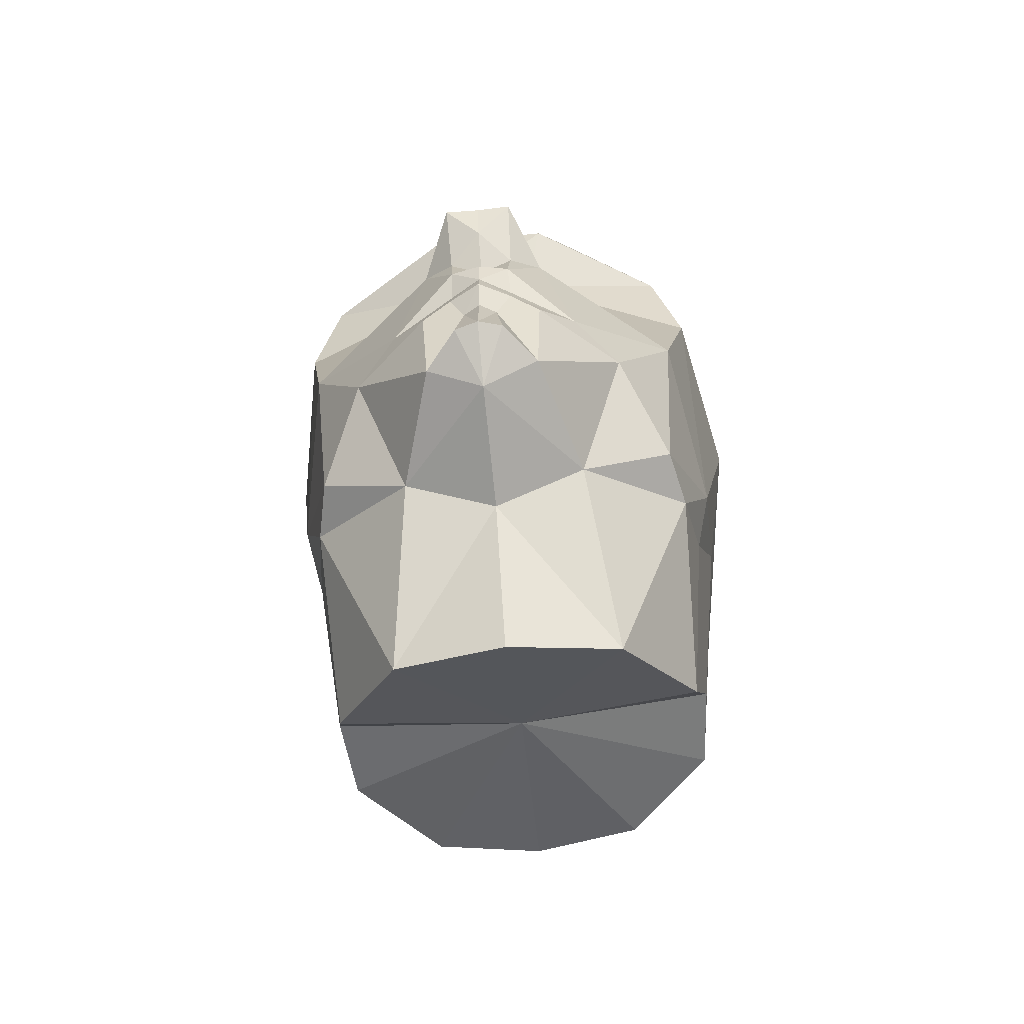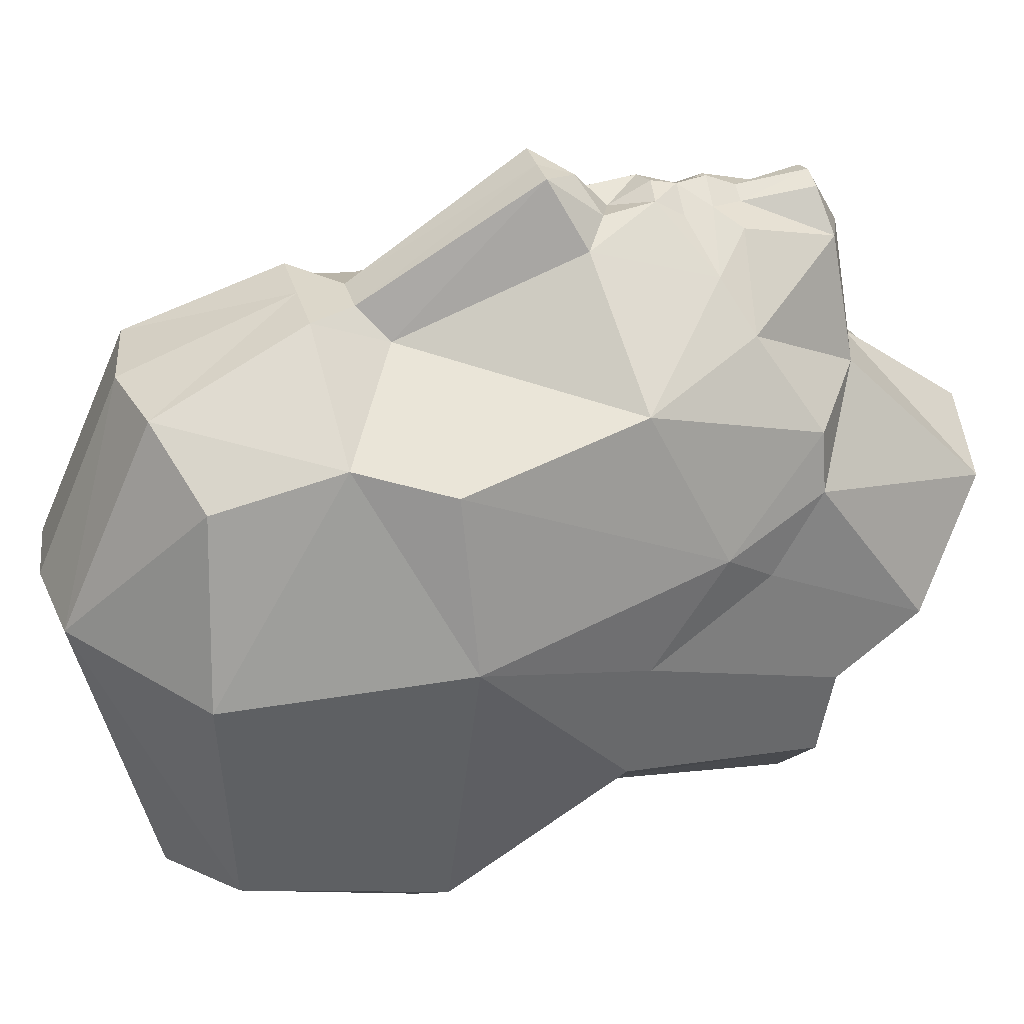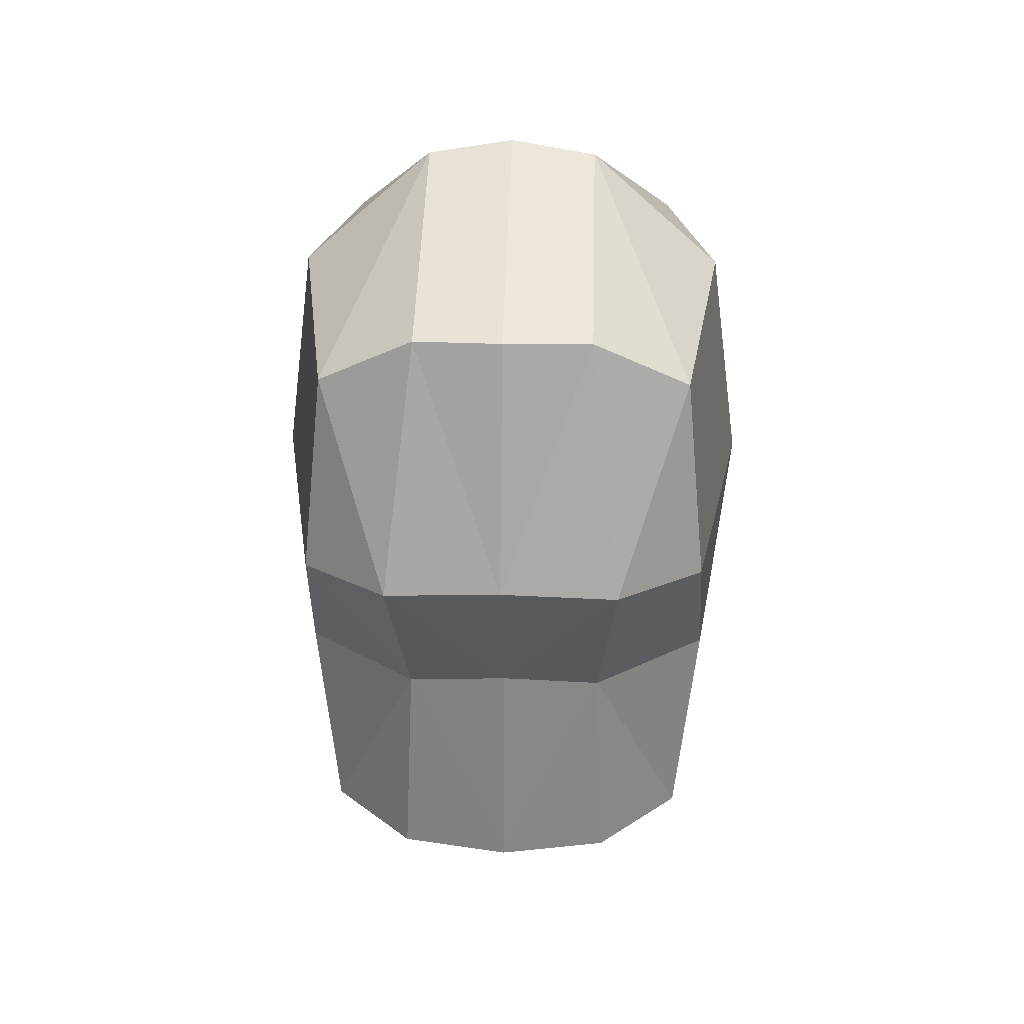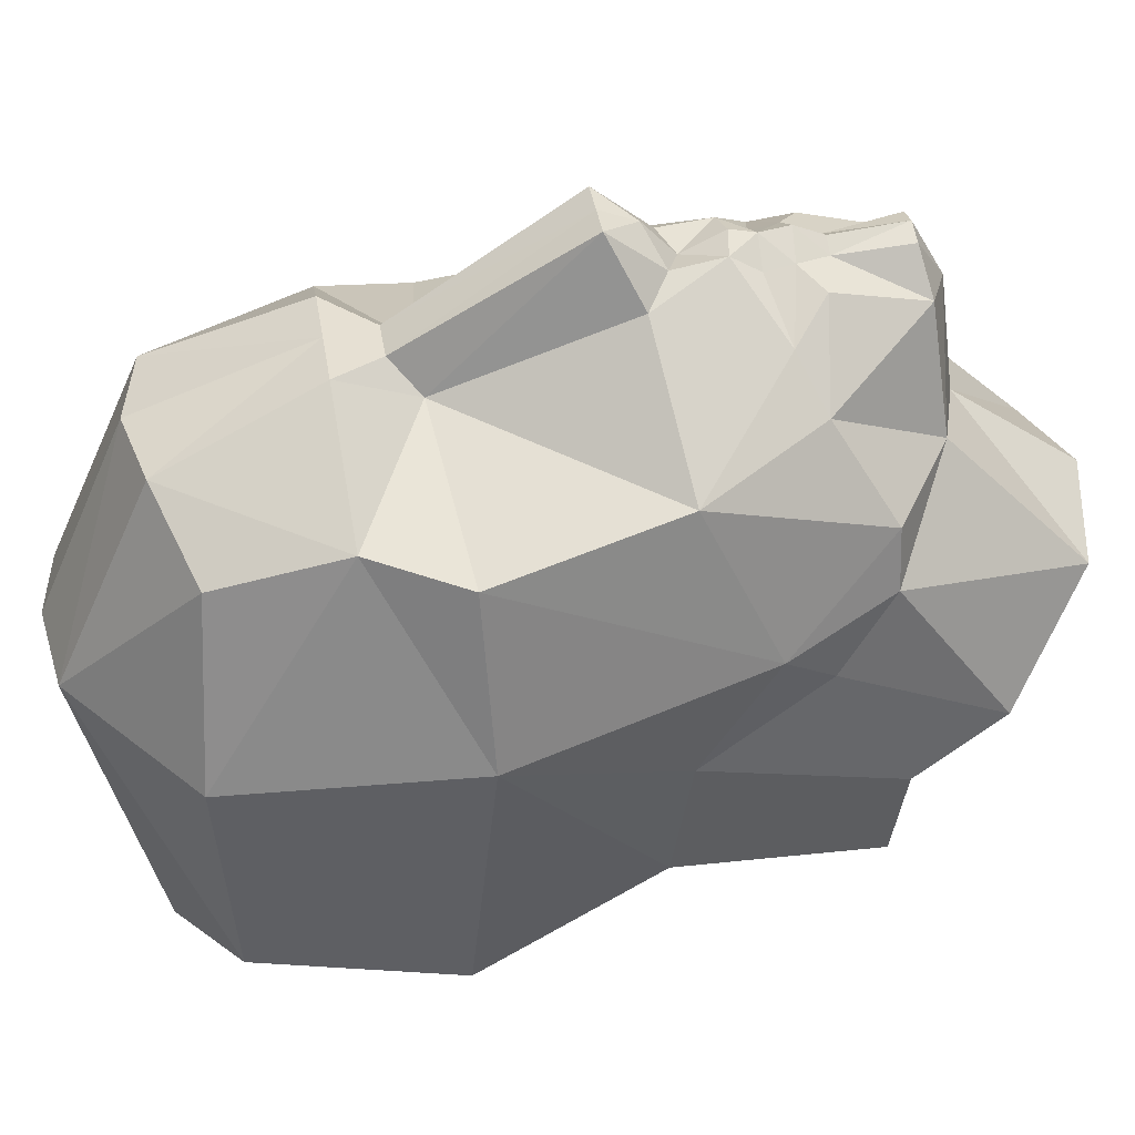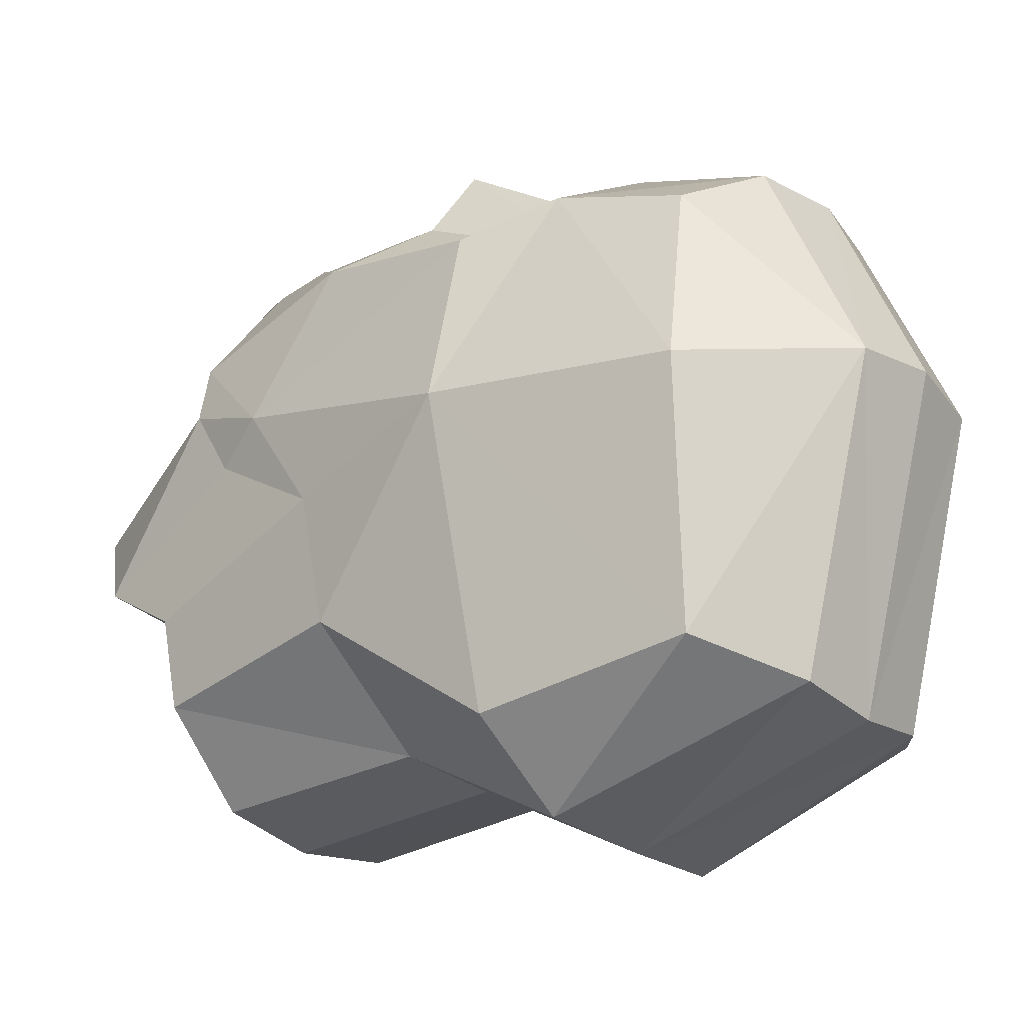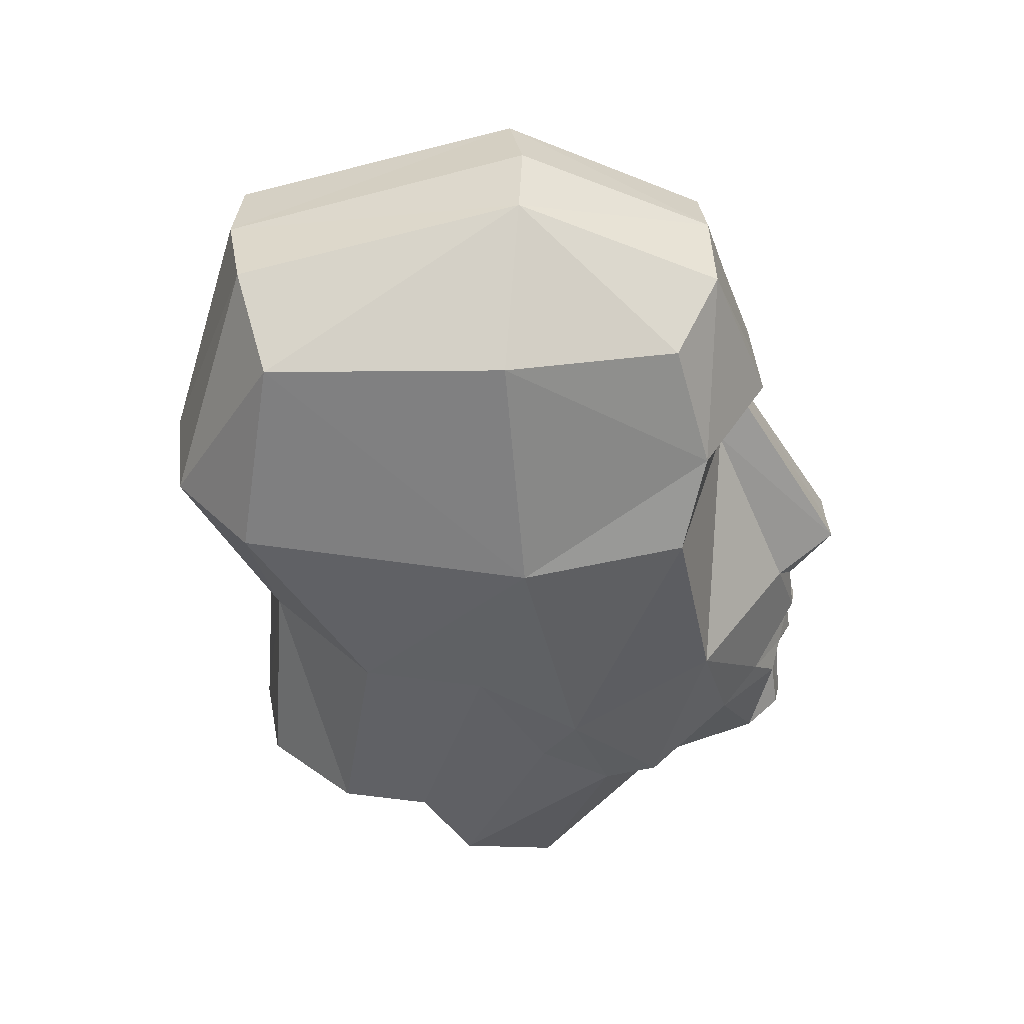
<metadata>
{"format":"obj","ext":"obj","renderer":"f3d","projection":"perspective","resolution":1024,"background":"white","views":[{"elev":-66.0,"azim":5.8,"up":"+Y"},{"elev":33.2,"azim":-105.3,"up":"+Z"},{"elev":32.7,"azim":-178.2,"up":"+Y"},{"elev":40.0,"azim":-99.2,"up":"+Z"},{"elev":-24.1,"azim":127.3,"up":"+Z"},{"elev":36.2,"azim":-93.1,"up":"+Y"}]}
</metadata>
<code>
o Plane
v 0.2452 0.009971 1.065
v 0.1596 1.293 0.2716
v 0.4532 -0.225 0.6081
v 0.2996 1.086 0.04343
v 0.4316 1.647 0.3366
v 1.584 0.9466 -0.4143
v 1.375 1.609 -0.2292
v 1.4 -0.3624 -0.1311
v 0.6886 -1.055 0.4228
v 0.9906 -1.218 0.1211
v 0.4363 -1.304 0.6274
v 0.403 -1.967 0.4695
v 0.1199 -1.387 0.6683
v 0.1733 -1.905 0.7391
v 0.6223 2.759 -0.1163
v 0.2315 -0.3839 0.7436
v 0.213 -0.7491 0.792
v 1.258 2.508 -0.4801
v 0.2272 -1.152 0.7064
v 0.2251 -0.9538 0.6668
v 1.829 0.8919 -1.645
v 1.592 2.613 -1.78
v 1.6 -0.8792 -1.21
v 1.306 -1.611 -0.4982
v 0.6545 -2.051 -0.3716
v 0.6336 3.438 -1.627
v 1.395 -1.61 -0.9126
v 1.49 -1.232 -1.456
v 1.63 -0.3485 -1.985
v 1.334 2.495 -3.532
v 1.388 -1.701 -3.11
v 1.438 -1.791 -2.465
v 1.338 -2.427 -2.085
v 0.6333 2.918 -3.728
v 1.56 -0.2231 -2.882
v 1.473 1.043 -3.768
v 0.8447 1.148 -4.301
v 0.8171 -3.016 -1.361
v 0.7265 -0.1288 -3.609
v 0.7888 -1.672 -3.722
v 0 0.008637 1.059
v -0.2452 0.009971 1.065
v 0 1.293 0.2716
v -0.1596 1.293 0.2716
v -0.4532 -0.225 0.6081
v -0.2996 1.086 0.04343
v 0 1.647 0.3366
v -0.4316 1.647 0.3366
v -1.584 0.9466 -0.4143
v -1.375 1.609 -0.2292
v -1.4 -0.3624 -0.1311
v -0.6886 -1.055 0.4228
v -0.9906 -1.218 0.1211
v -0.4363 -1.304 0.6274
v -0.403 -1.967 0.4695
v -0.1199 -1.387 0.6683
v -0.1733 -1.905 0.7391
v 0 -1.387 0.7374
v 0 -1.905 0.7872
v 0 2.885 -0.1163
v -0.6223 2.759 -0.1163
v 0 -0.253 0.9516
v -0.2315 -0.3839 0.7436
v 0 -0.4834 0.6957
v -0.213 -0.7491 0.792
v 0 -0.7825 0.8431
v -1.258 2.508 -0.4801
v -0.2272 -1.152 0.7064
v 0 -1.173 0.8308
v -0.2251 -0.9538 0.6668
v 0 -0.9662 0.7993
v 0 -2.135 0.3765
v -1.829 0.8919 -1.645
v -1.592 2.613 -1.78
v -1.6 -0.8792 -1.21
v -1.306 -1.611 -0.4982
v -0.6545 -2.051 -0.3716
v 0 3.522 -1.564
v -0.6336 3.438 -1.627
v -1.395 -1.61 -0.9126
v -1.49 -1.232 -1.456
v -1.63 -0.3485 -1.985
v -1.334 2.495 -3.532
v -1.388 -1.701 -3.11
v 0 -2.261 -0.5068
v 0 -3.167 -1.182
v -1.438 -1.791 -2.465
v -1.338 -2.427 -2.085
v 0 2.953 -3.809
v -0.6333 2.918 -3.728
v -1.56 -0.2231 -2.882
v -1.473 1.043 -3.768
v 0 1.211 -4.352
v -0.8447 1.148 -4.301
v -0.8171 -3.016 -1.361
v 0 -0.0406 -3.688
v -0.7265 -0.1288 -3.609
v 0 -1.707 -3.824
v -0.7888 -1.672 -3.722
v 0 -2.146 -2.379
f 41 2 43
f 1 4 2
f 2 47 43
f 5 2 4
f 8 4 3
f 8 9 10
f 10 11 12
f 12 13 14
f 13 59 14
f 47 15 60
f 1 16 3
f 1 41 62
f 64 17 16
f 3 17 9
f 7 15 5
f 11 9 19
f 69 58 13
f 19 71 69
f 19 9 20
f 71 17 66
f 17 20 9
f 22 18 7
f 23 6 8
f 24 8 10
f 25 10 12
f 14 59 72
f 26 60 15
f 18 26 15
f 22 21 30
f 29 23 28
f 27 23 24
f 25 72 85
f 35 32 31
f 25 27 24
f 85 38 25
f 26 89 78
f 26 30 34
f 39 98 96
f 21 35 36
f 30 21 36
f 34 93 89
f 30 37 34
f 37 96 93
f 39 36 35
f 28 32 29
f 33 27 38
f 31 39 35
f 16 62 64
f 31 32 100
f 100 33 38
f 41 1 2
f 1 3 4
f 2 5 47
f 4 6 7
f 7 5 4
f 8 6 4
f 8 3 9
f 10 9 11
f 12 11 13
f 13 58 59
f 47 5 15
f 1 62 16
f 64 66 17
f 3 16 17
f 7 18 15
f 13 11 19
f 19 69 13
f 19 20 71
f 71 20 17
f 6 21 7
f 21 22 7
f 23 21 6
f 24 23 8
f 25 24 10
f 25 12 72
f 12 14 72
f 26 78 60
f 18 22 26
f 29 21 23
f 27 28 23
f 35 29 32
f 85 86 38
f 26 34 89
f 26 22 30
f 39 40 98
f 21 29 35
f 34 37 93
f 30 36 37
f 37 39 96
f 39 37 36
f 28 33 32
f 28 27 33
f 27 25 38
f 31 40 39
f 98 40 100
f 40 31 100
f 38 86 100
f 100 32 33
f 41 43 44
f 42 44 46
f 44 43 47
f 48 46 44
f 51 45 46
f 51 53 52
f 53 55 54
f 55 57 56
f 56 57 59
f 47 60 61
f 42 45 63
f 42 62 41
f 64 63 65
f 45 52 65
f 50 48 61
f 54 68 52
f 69 56 58
f 68 69 71
f 68 70 52
f 71 66 65
f 65 52 70
f 74 50 67
f 75 51 49
f 76 53 51
f 77 55 53
f 57 72 59
f 79 61 60
f 67 61 79
f 74 83 73
f 82 81 75
f 80 76 75
f 77 85 72
f 91 84 87
f 77 76 80
f 85 77 95
f 79 78 89
f 79 90 83
f 97 96 98
f 73 92 91
f 83 92 73
f 90 89 93
f 83 90 94
f 94 93 96
f 97 91 92
f 81 82 87
f 88 95 80
f 84 91 97
f 63 64 62
f 84 100 87
f 100 95 88
f 41 44 42
f 42 46 45
f 44 47 48
f 46 50 49
f 50 46 48
f 51 46 49
f 51 52 45
f 53 54 52
f 55 56 54
f 56 59 58
f 47 61 48
f 42 63 62
f 64 65 66
f 45 65 63
f 50 61 67
f 56 68 54
f 68 56 69
f 68 71 70
f 71 65 70
f 49 50 73
f 73 50 74
f 75 49 73
f 76 51 75
f 77 53 76
f 77 72 55
f 55 72 57
f 79 60 78
f 67 79 74
f 82 75 73
f 80 75 81
f 91 87 82
f 85 95 86
f 79 89 90
f 79 83 74
f 97 98 99
f 73 91 82
f 90 93 94
f 83 94 92
f 94 96 97
f 97 92 94
f 81 87 88
f 81 88 80
f 80 95 77
f 84 97 99
f 98 100 99
f 99 100 84
f 95 100 86
f 100 88 87

</code>
